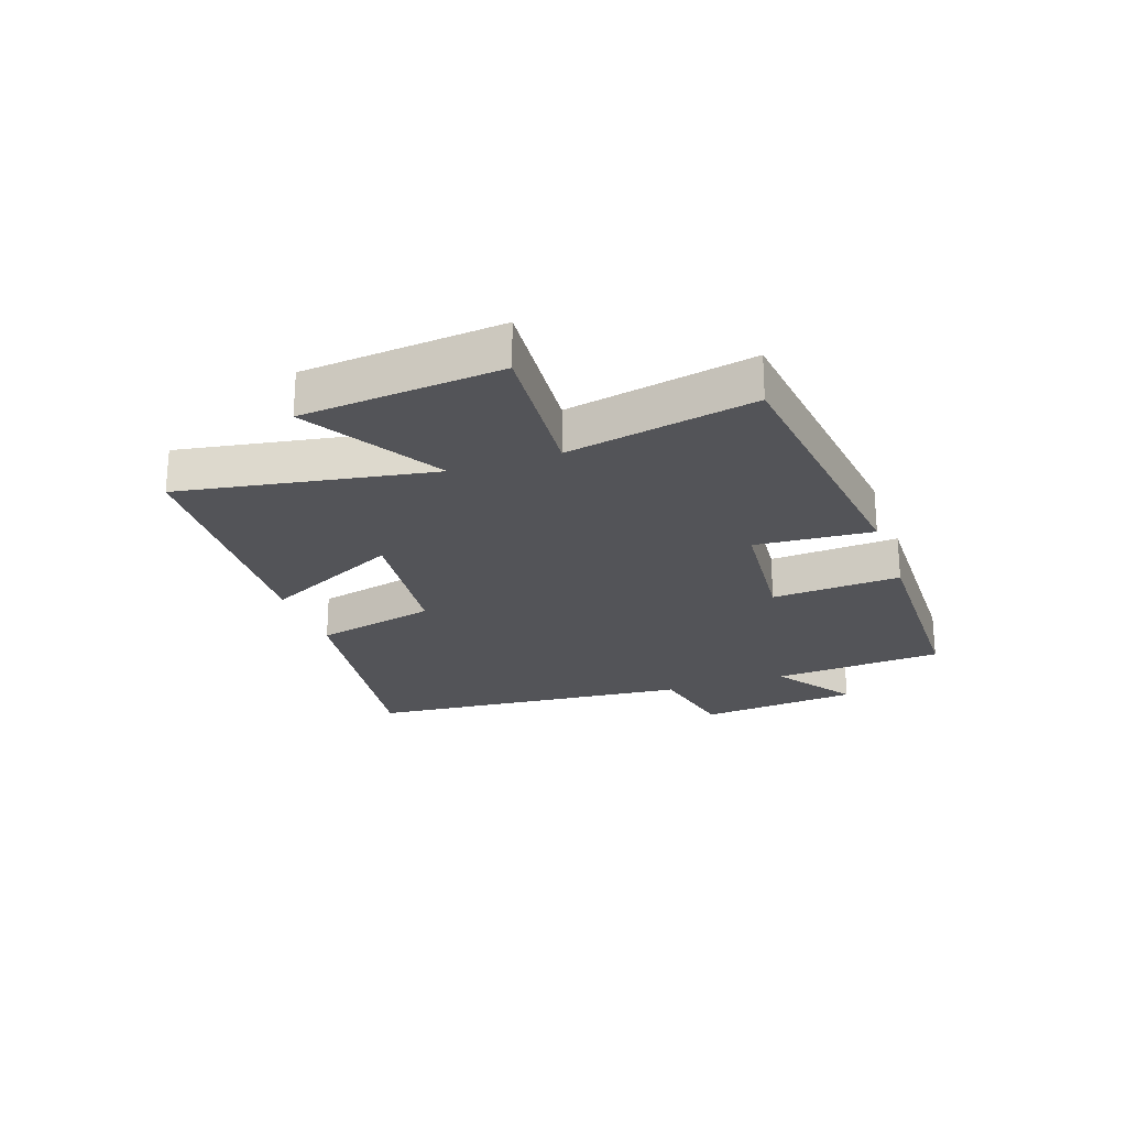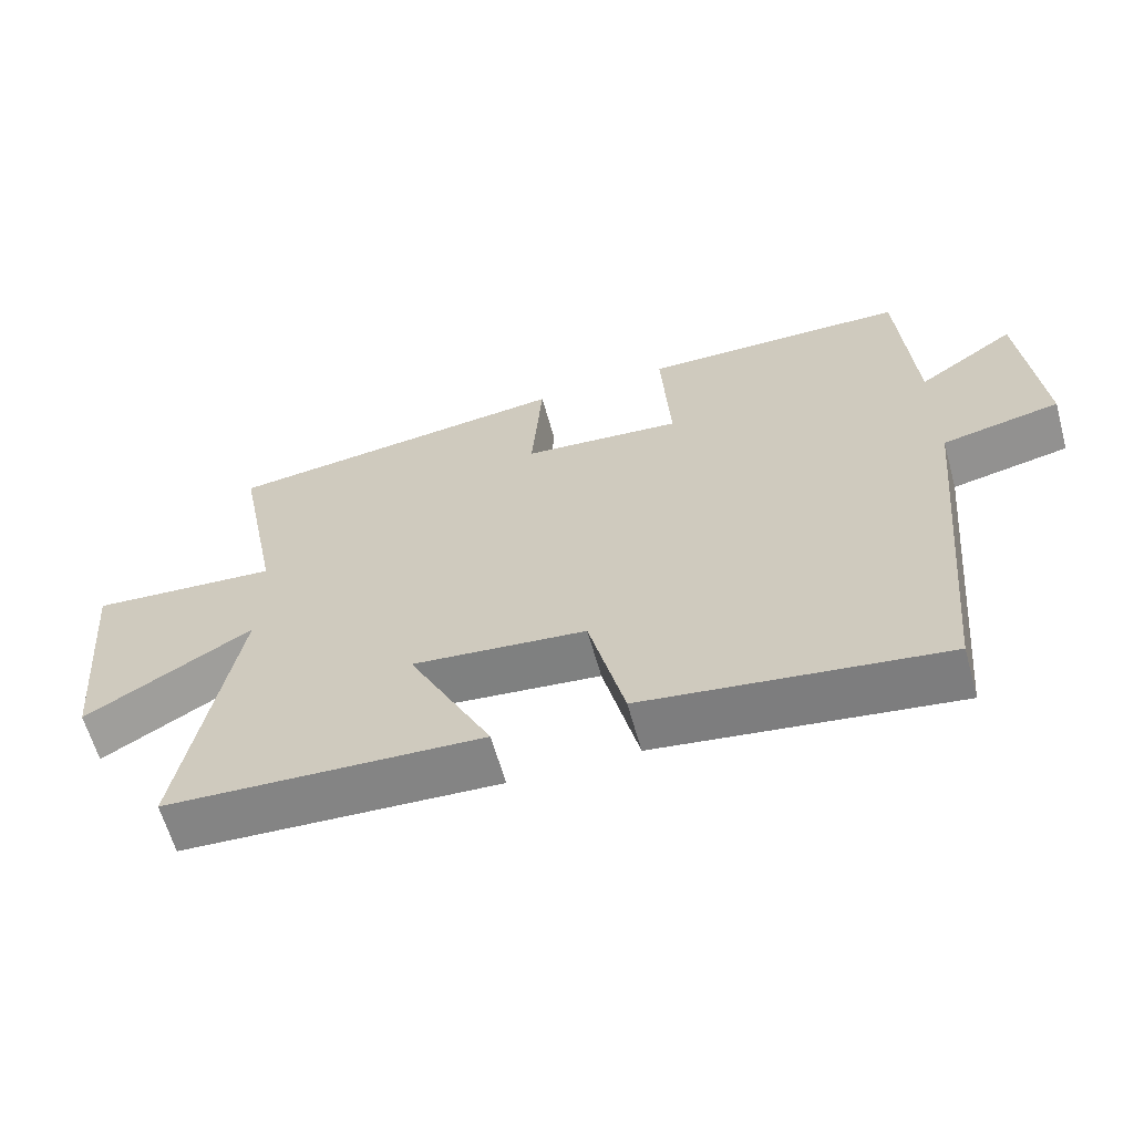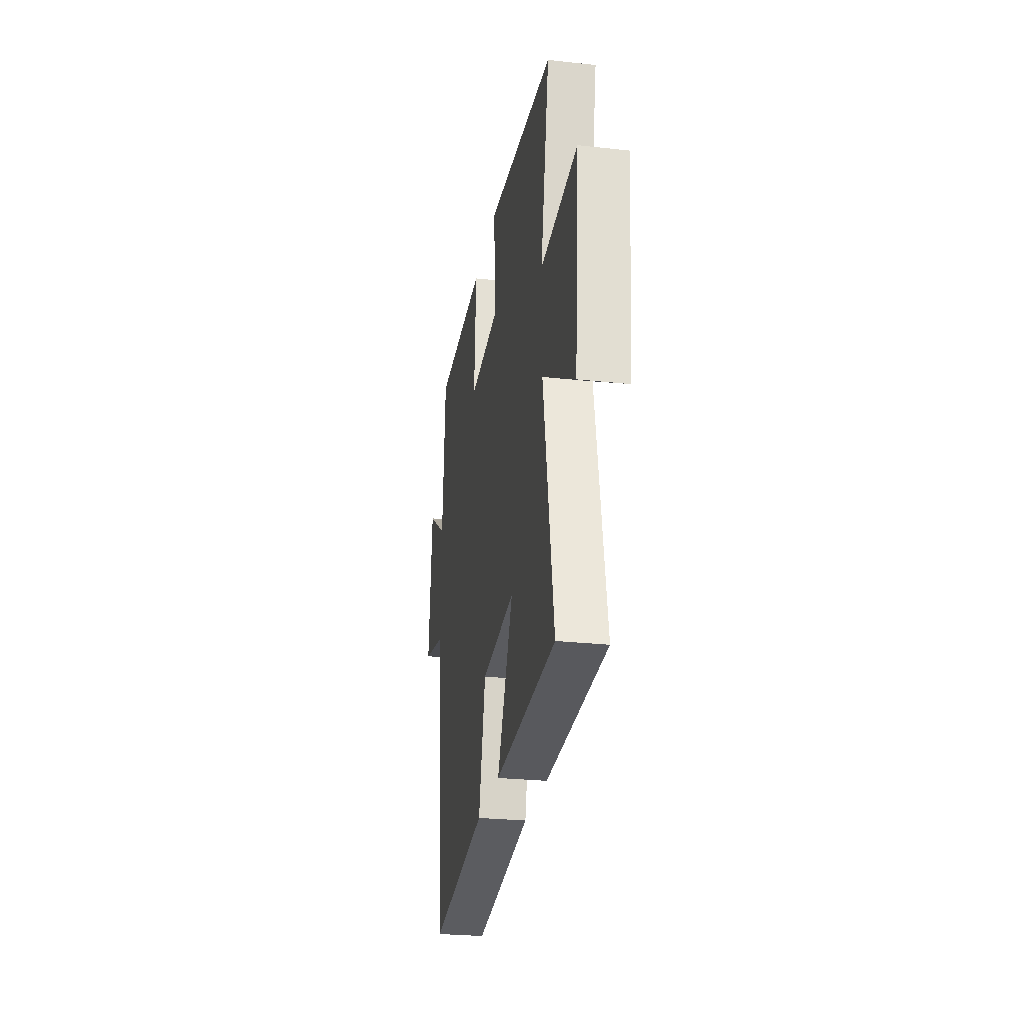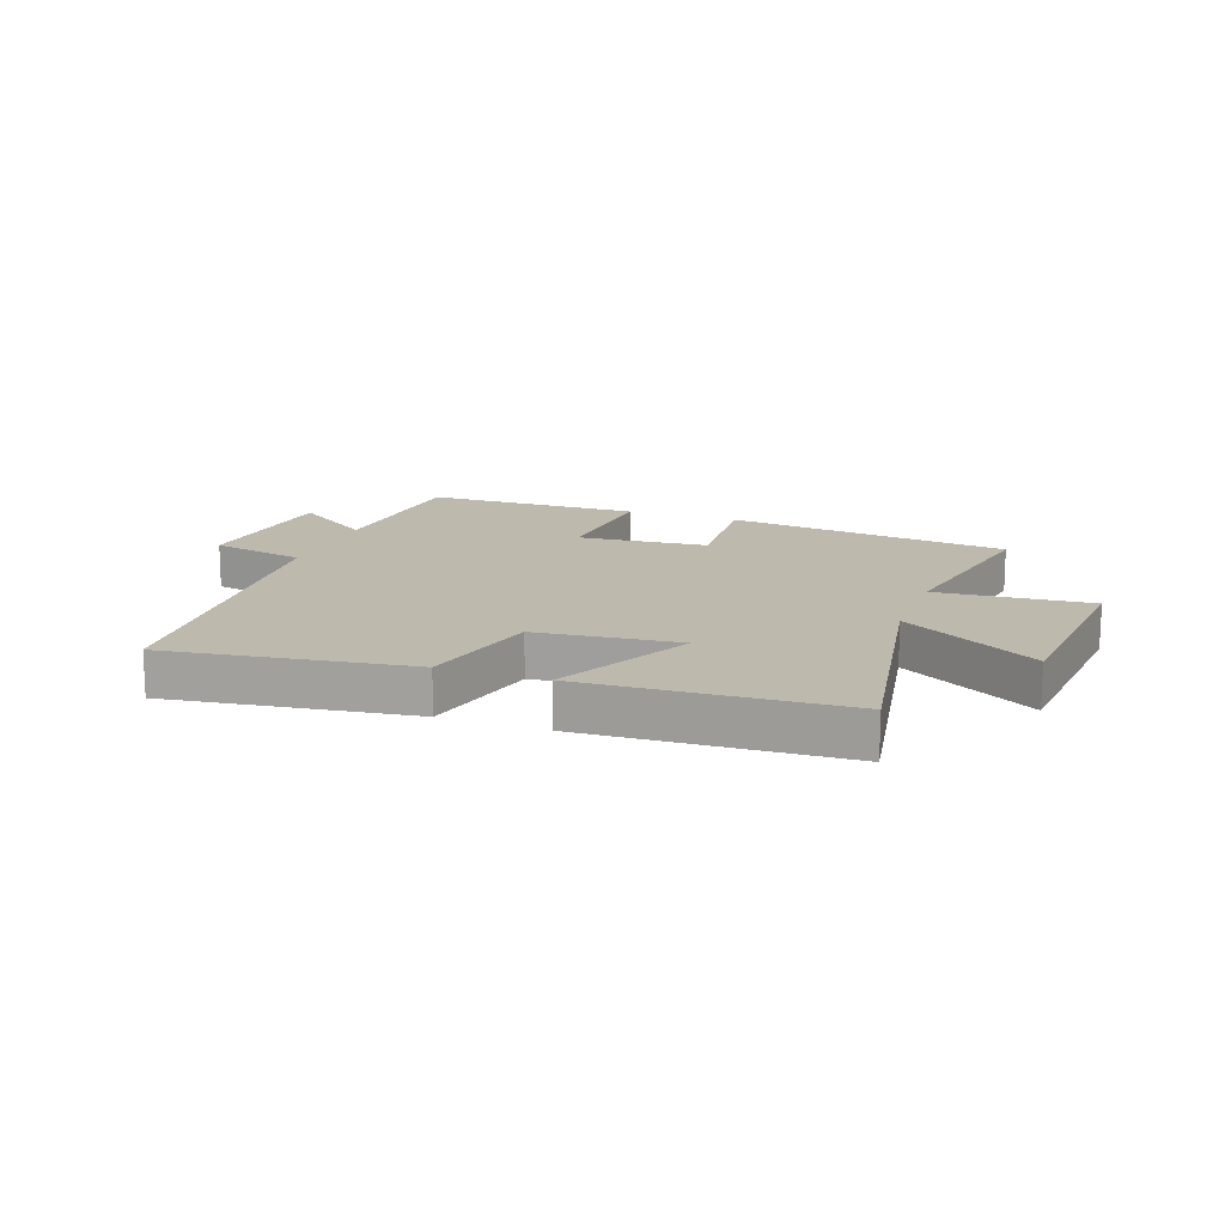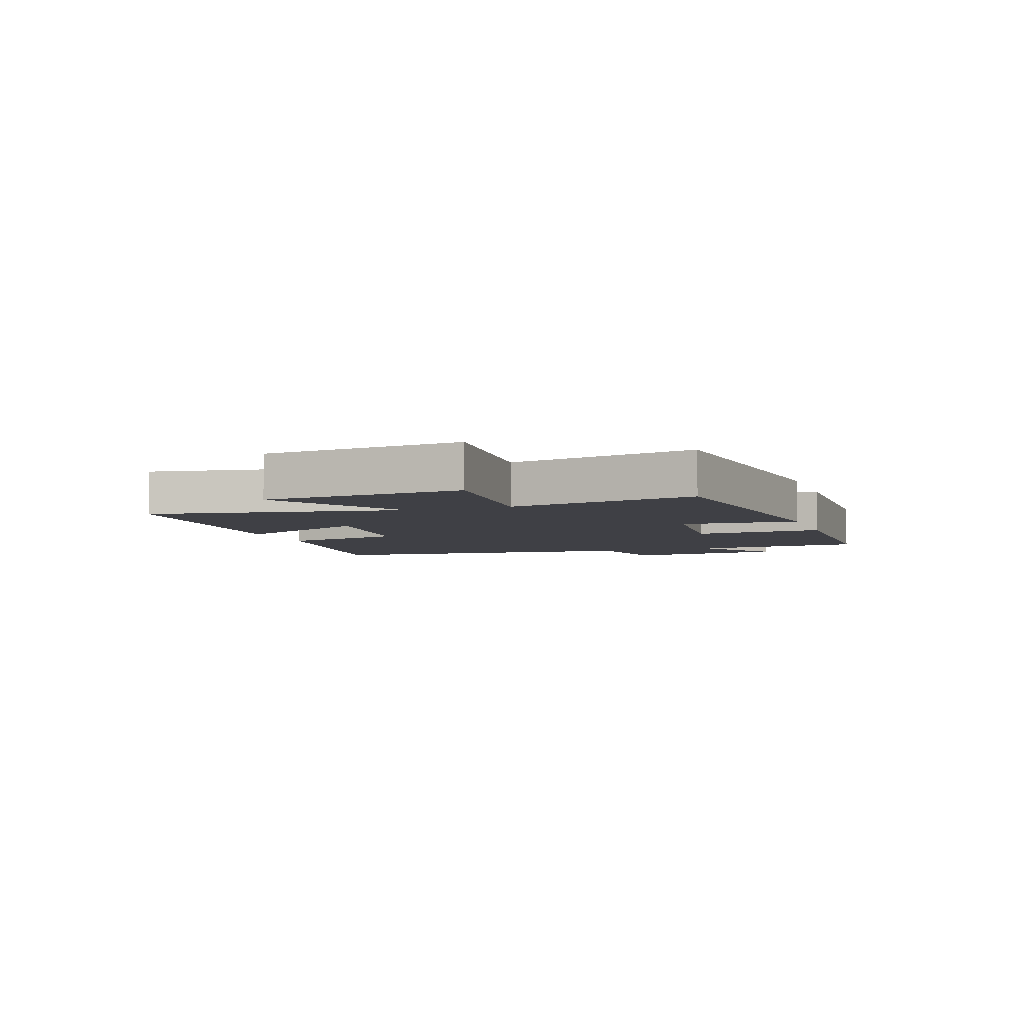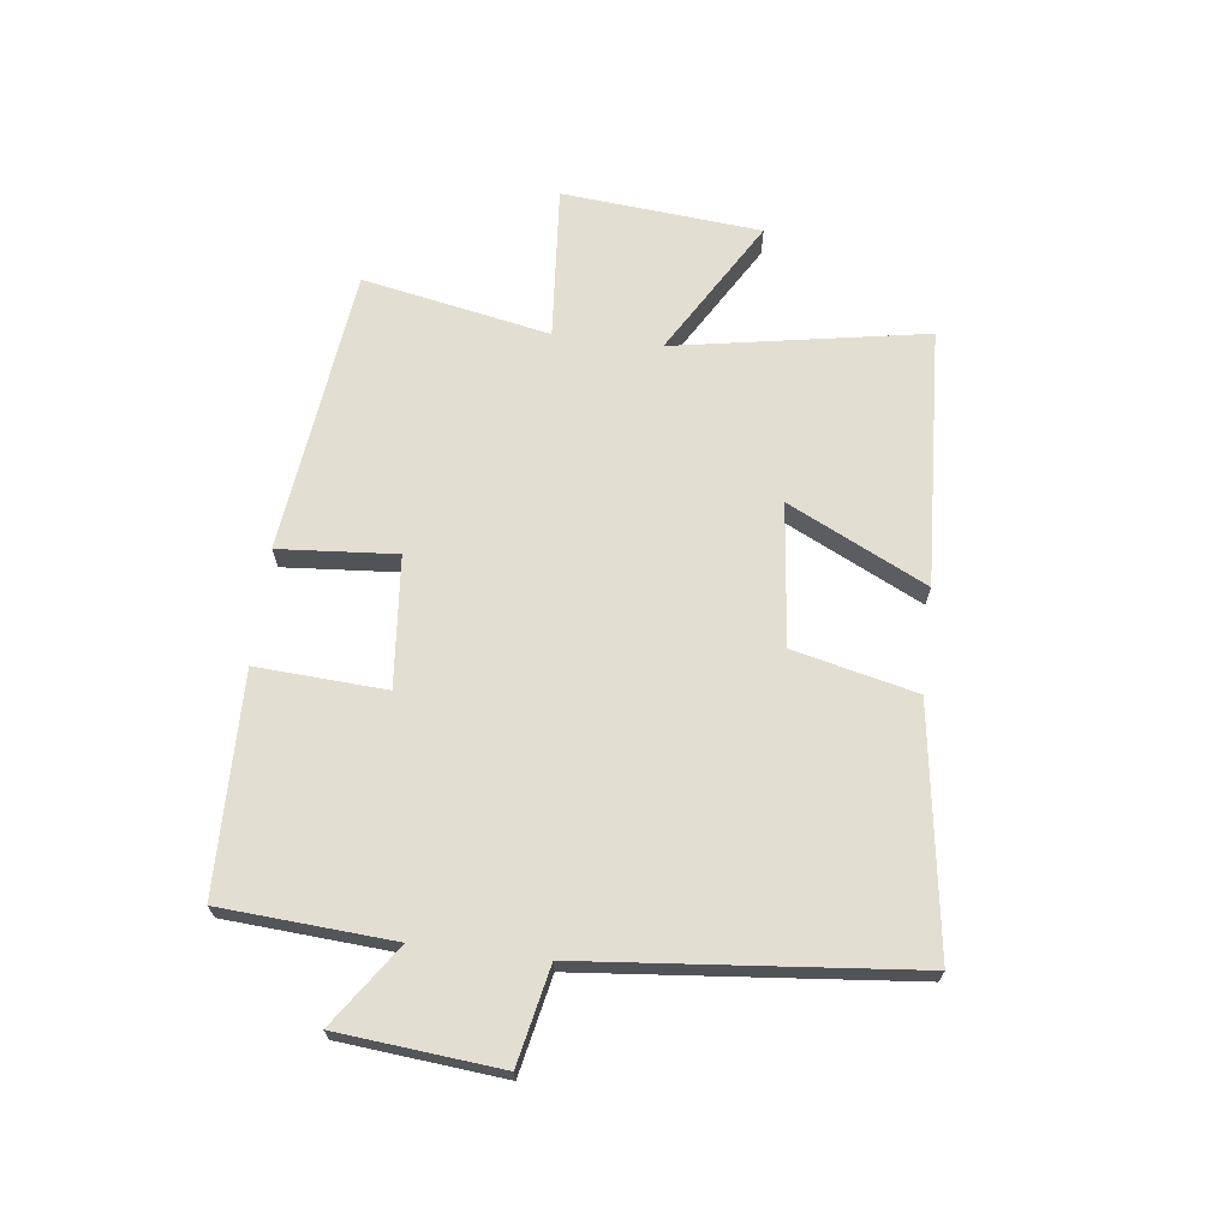
<metadata>
{"format":"obj","ext":"obj","renderer":"f3d","projection":"perspective","resolution":1024,"background":"white","views":[{"elev":-23.6,"azim":-70.7,"up":"+Y"},{"elev":-62.5,"azim":15.6,"up":"+Z"},{"elev":-27.0,"azim":-99.7,"up":"+Z"},{"elev":15.1,"azim":-159.9,"up":"+Y"},{"elev":-5.2,"azim":-70.7,"up":"+Y"},{"elev":67.7,"azim":96.9,"up":"+Y"}]}
</metadata>
<code>
v 0.48 0.07 0.493
v 0.5 0.07 0.204
v 0.636 0.07 0.298
v 0.662 0.07 0.026
v 0.5 0.07 -0.008
v 0.448 0.07 -0.559
v 0.037 0.07 -0.5
v -0.012 0.07 -0.293
v -0.252 0.07 -0.267
v -0.137 0.07 -0.5
v -0.574 0.07 -0.477
v -0.5 0.07 -0.052
v -0.73 0.07 -0.189
v -0.76 0.07 0.147
v -0.5 0.07 0.126
v -0.562 0.07 0.442
v -0.08 0.07 0.5
v -0.095 0.07 0.302
v 0.125 0.07 0.282
v 0.112 0.07 0.5
v 0.48 0 0.493
v 0.5 0 0.204
v 0.636 0 0.298
v 0.662 0 0.026
v 0.5 0 -0.008
v 0.448 0 -0.559
v 0.037 0 -0.5
v -0.012 0 -0.293
v -0.252 0 -0.267
v -0.137 0 -0.5
v -0.574 0 -0.477
v -0.5 0 -0.052
v -0.73 0 -0.189
v -0.76 0 0.147
v -0.5 0 0.126
v -0.562 0 0.442
v -0.08 0 0.5
v -0.095 0 0.302
v 0.125 0 0.282
v 0.112 0 0.5
f 19 20 1 2
f 18 19 2
f 15 16 17 18
f 15 18 2
f 12 13 14 15
f 12 15 2
f 9 10 11 12
f 8 9 12 2
f 5 6 7 8
f 5 8 2 3
f 3 4 5
f 22 21 40 39
f 22 39 38
f 38 37 36 35
f 22 38 35
f 35 34 33 32
f 22 35 32
f 32 31 30 29
f 22 32 29 28
f 28 27 26 25
f 23 22 28 25
f 25 24 23
f 1 21 22 2
f 2 22 23 3
f 3 23 24 4
f 4 24 25 5
f 5 25 26 6
f 6 26 27 7
f 7 27 28 8
f 8 28 29 9
f 9 29 30 10
f 10 30 31 11
f 11 31 32 12
f 12 32 33 13
f 13 33 34 14
f 14 34 35 15
f 15 35 36 16
f 16 36 37 17
f 17 37 38 18
f 18 38 39 19
f 19 39 40 20
f 20 40 21 1

</code>
